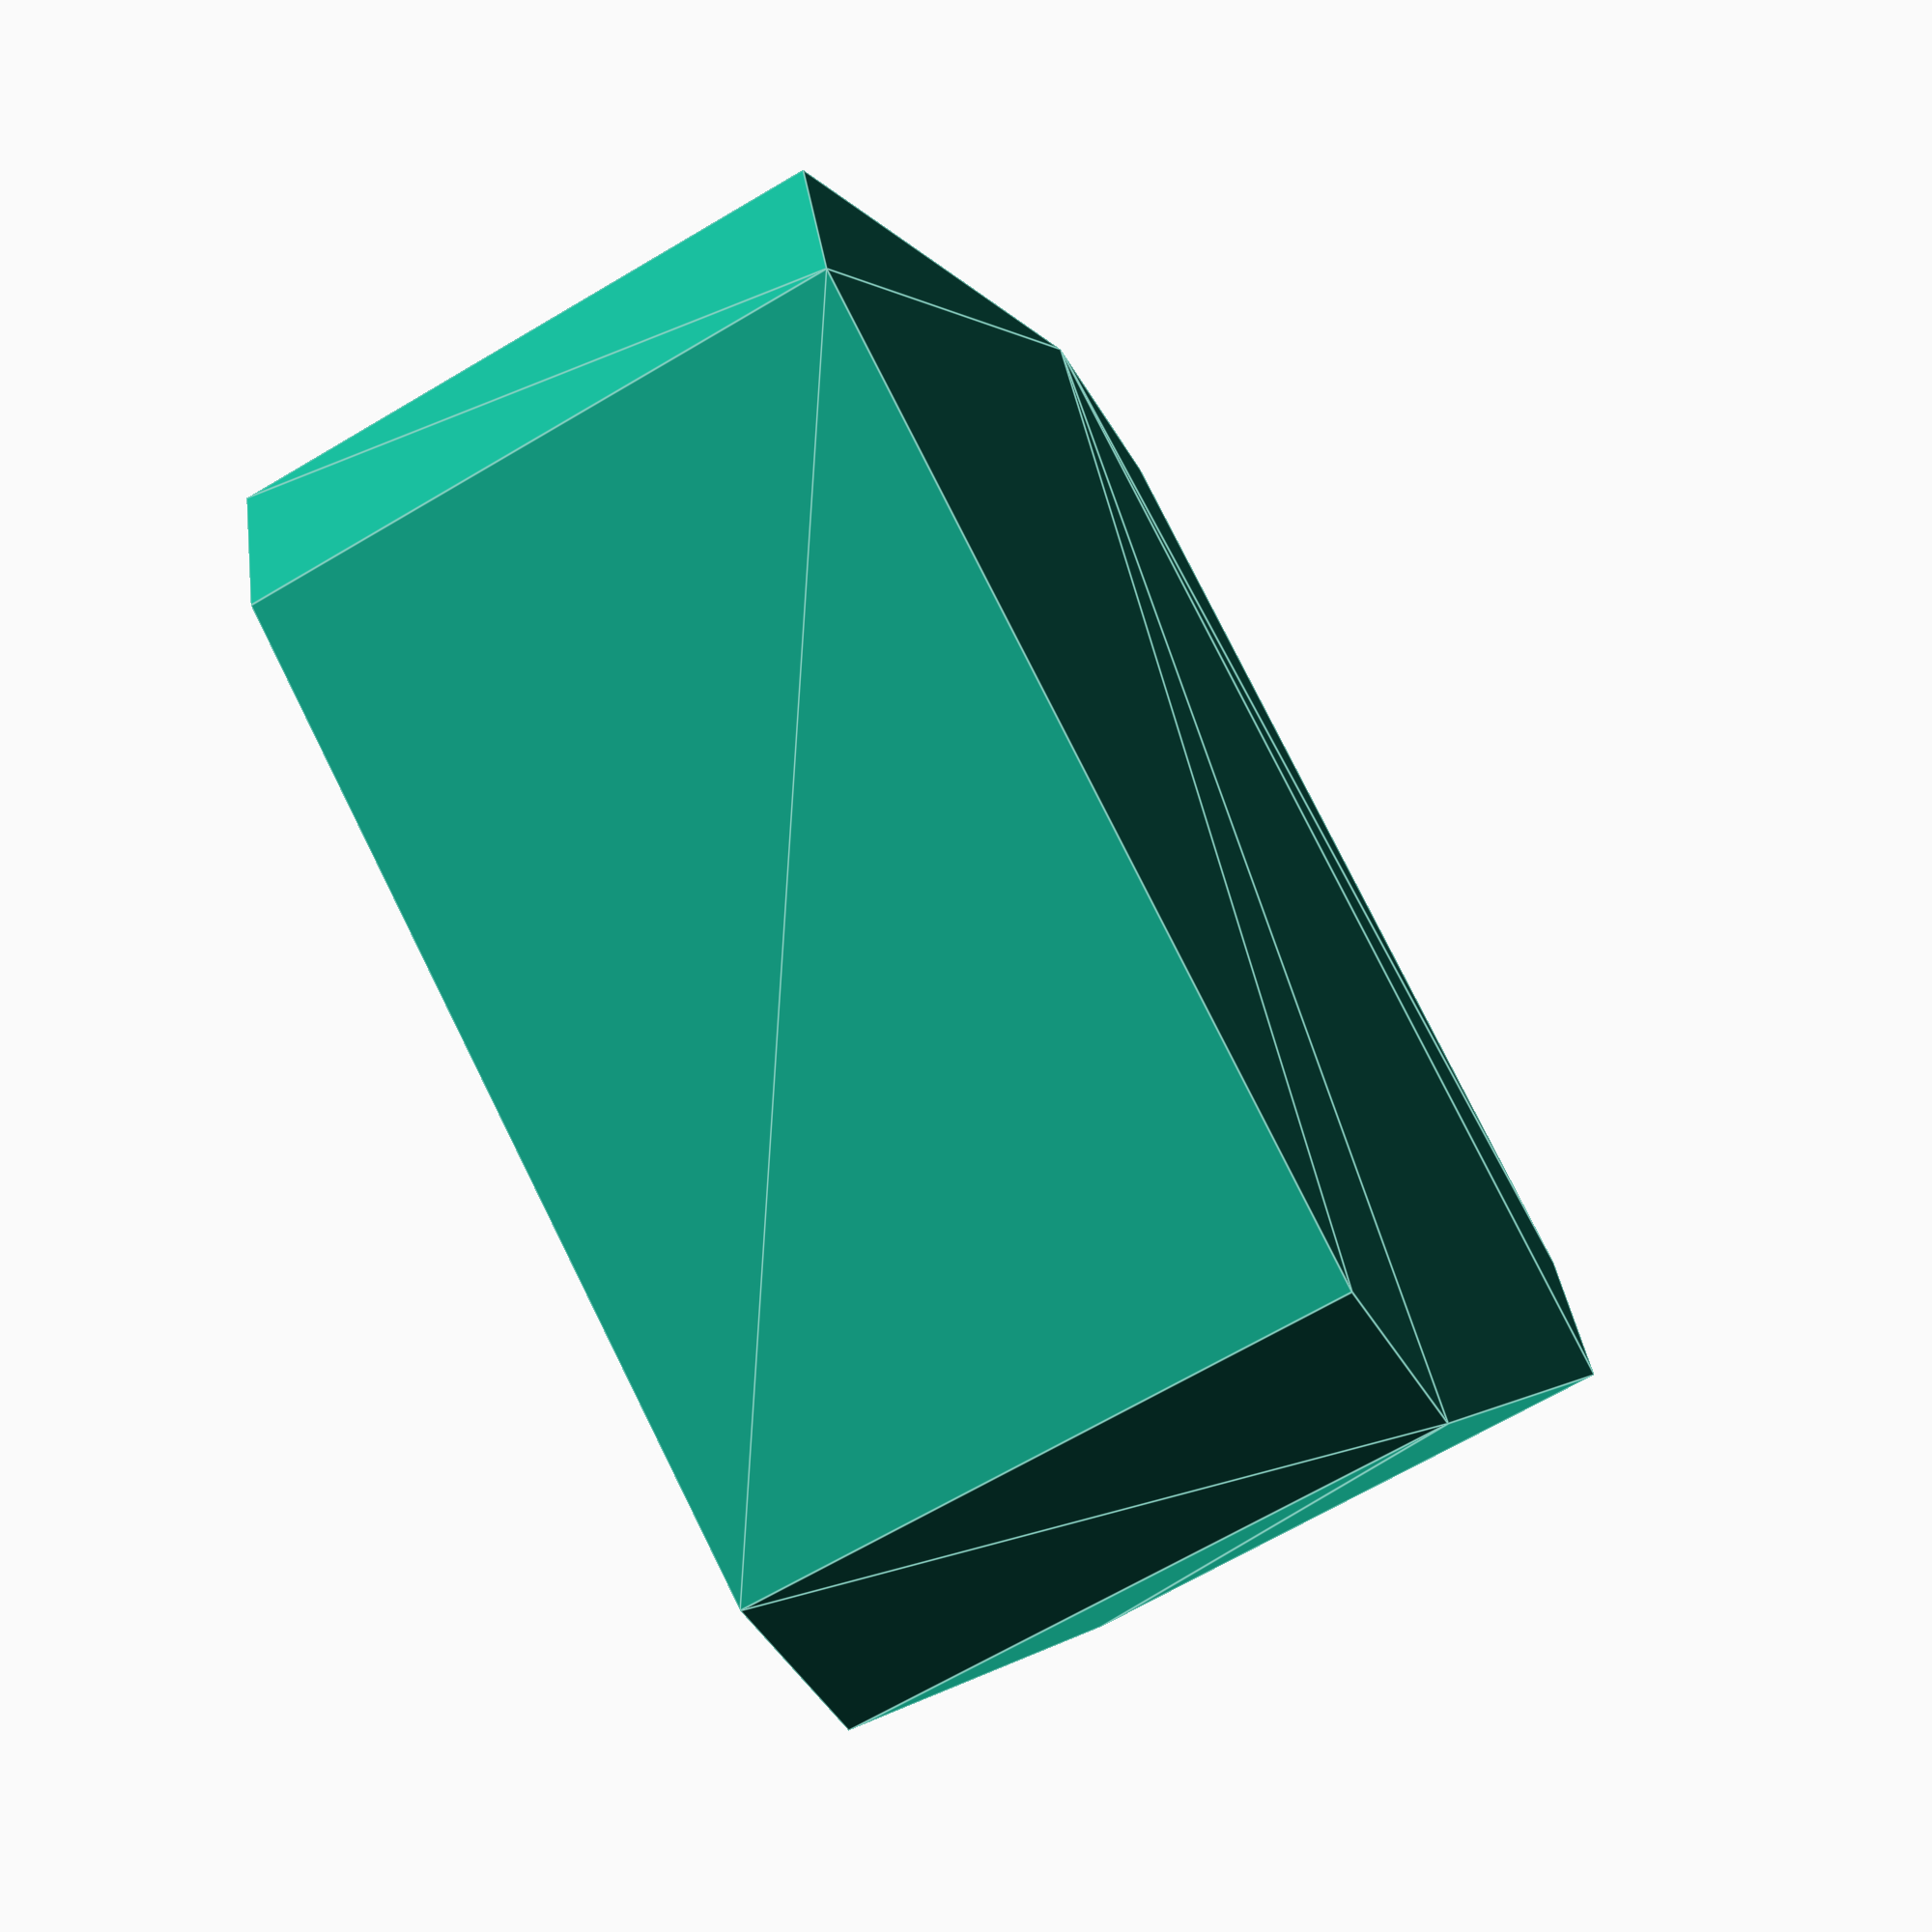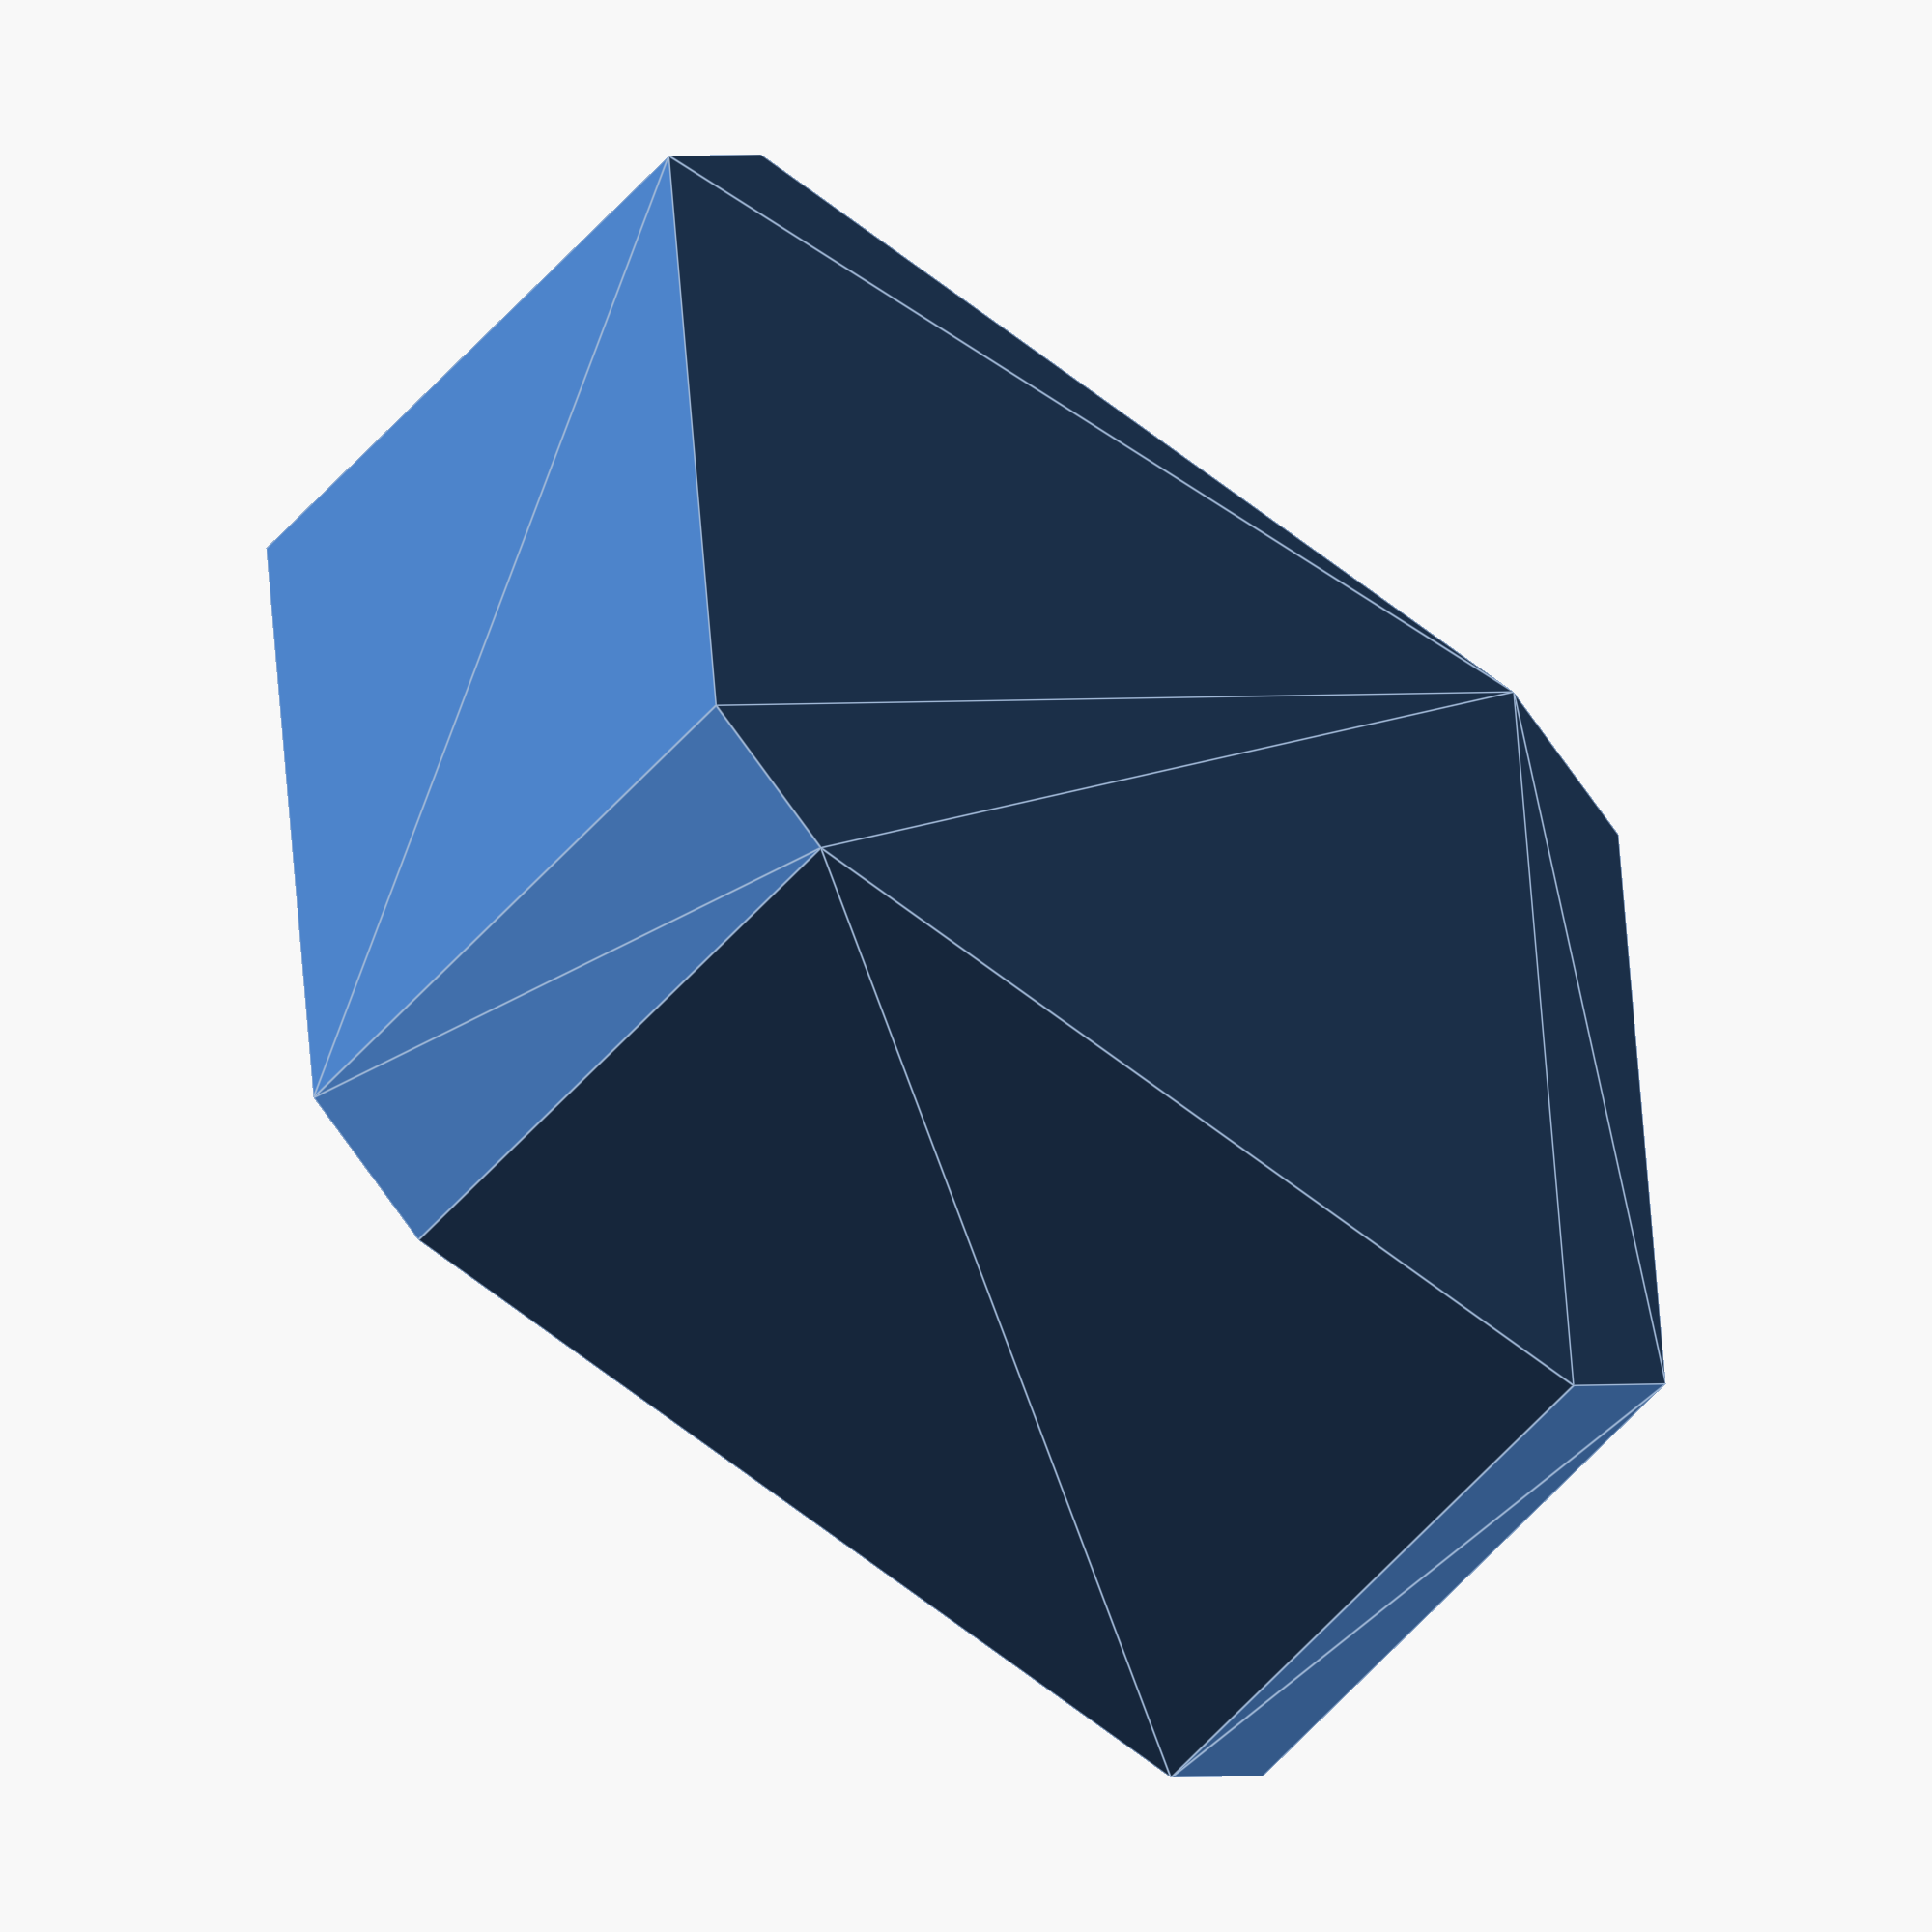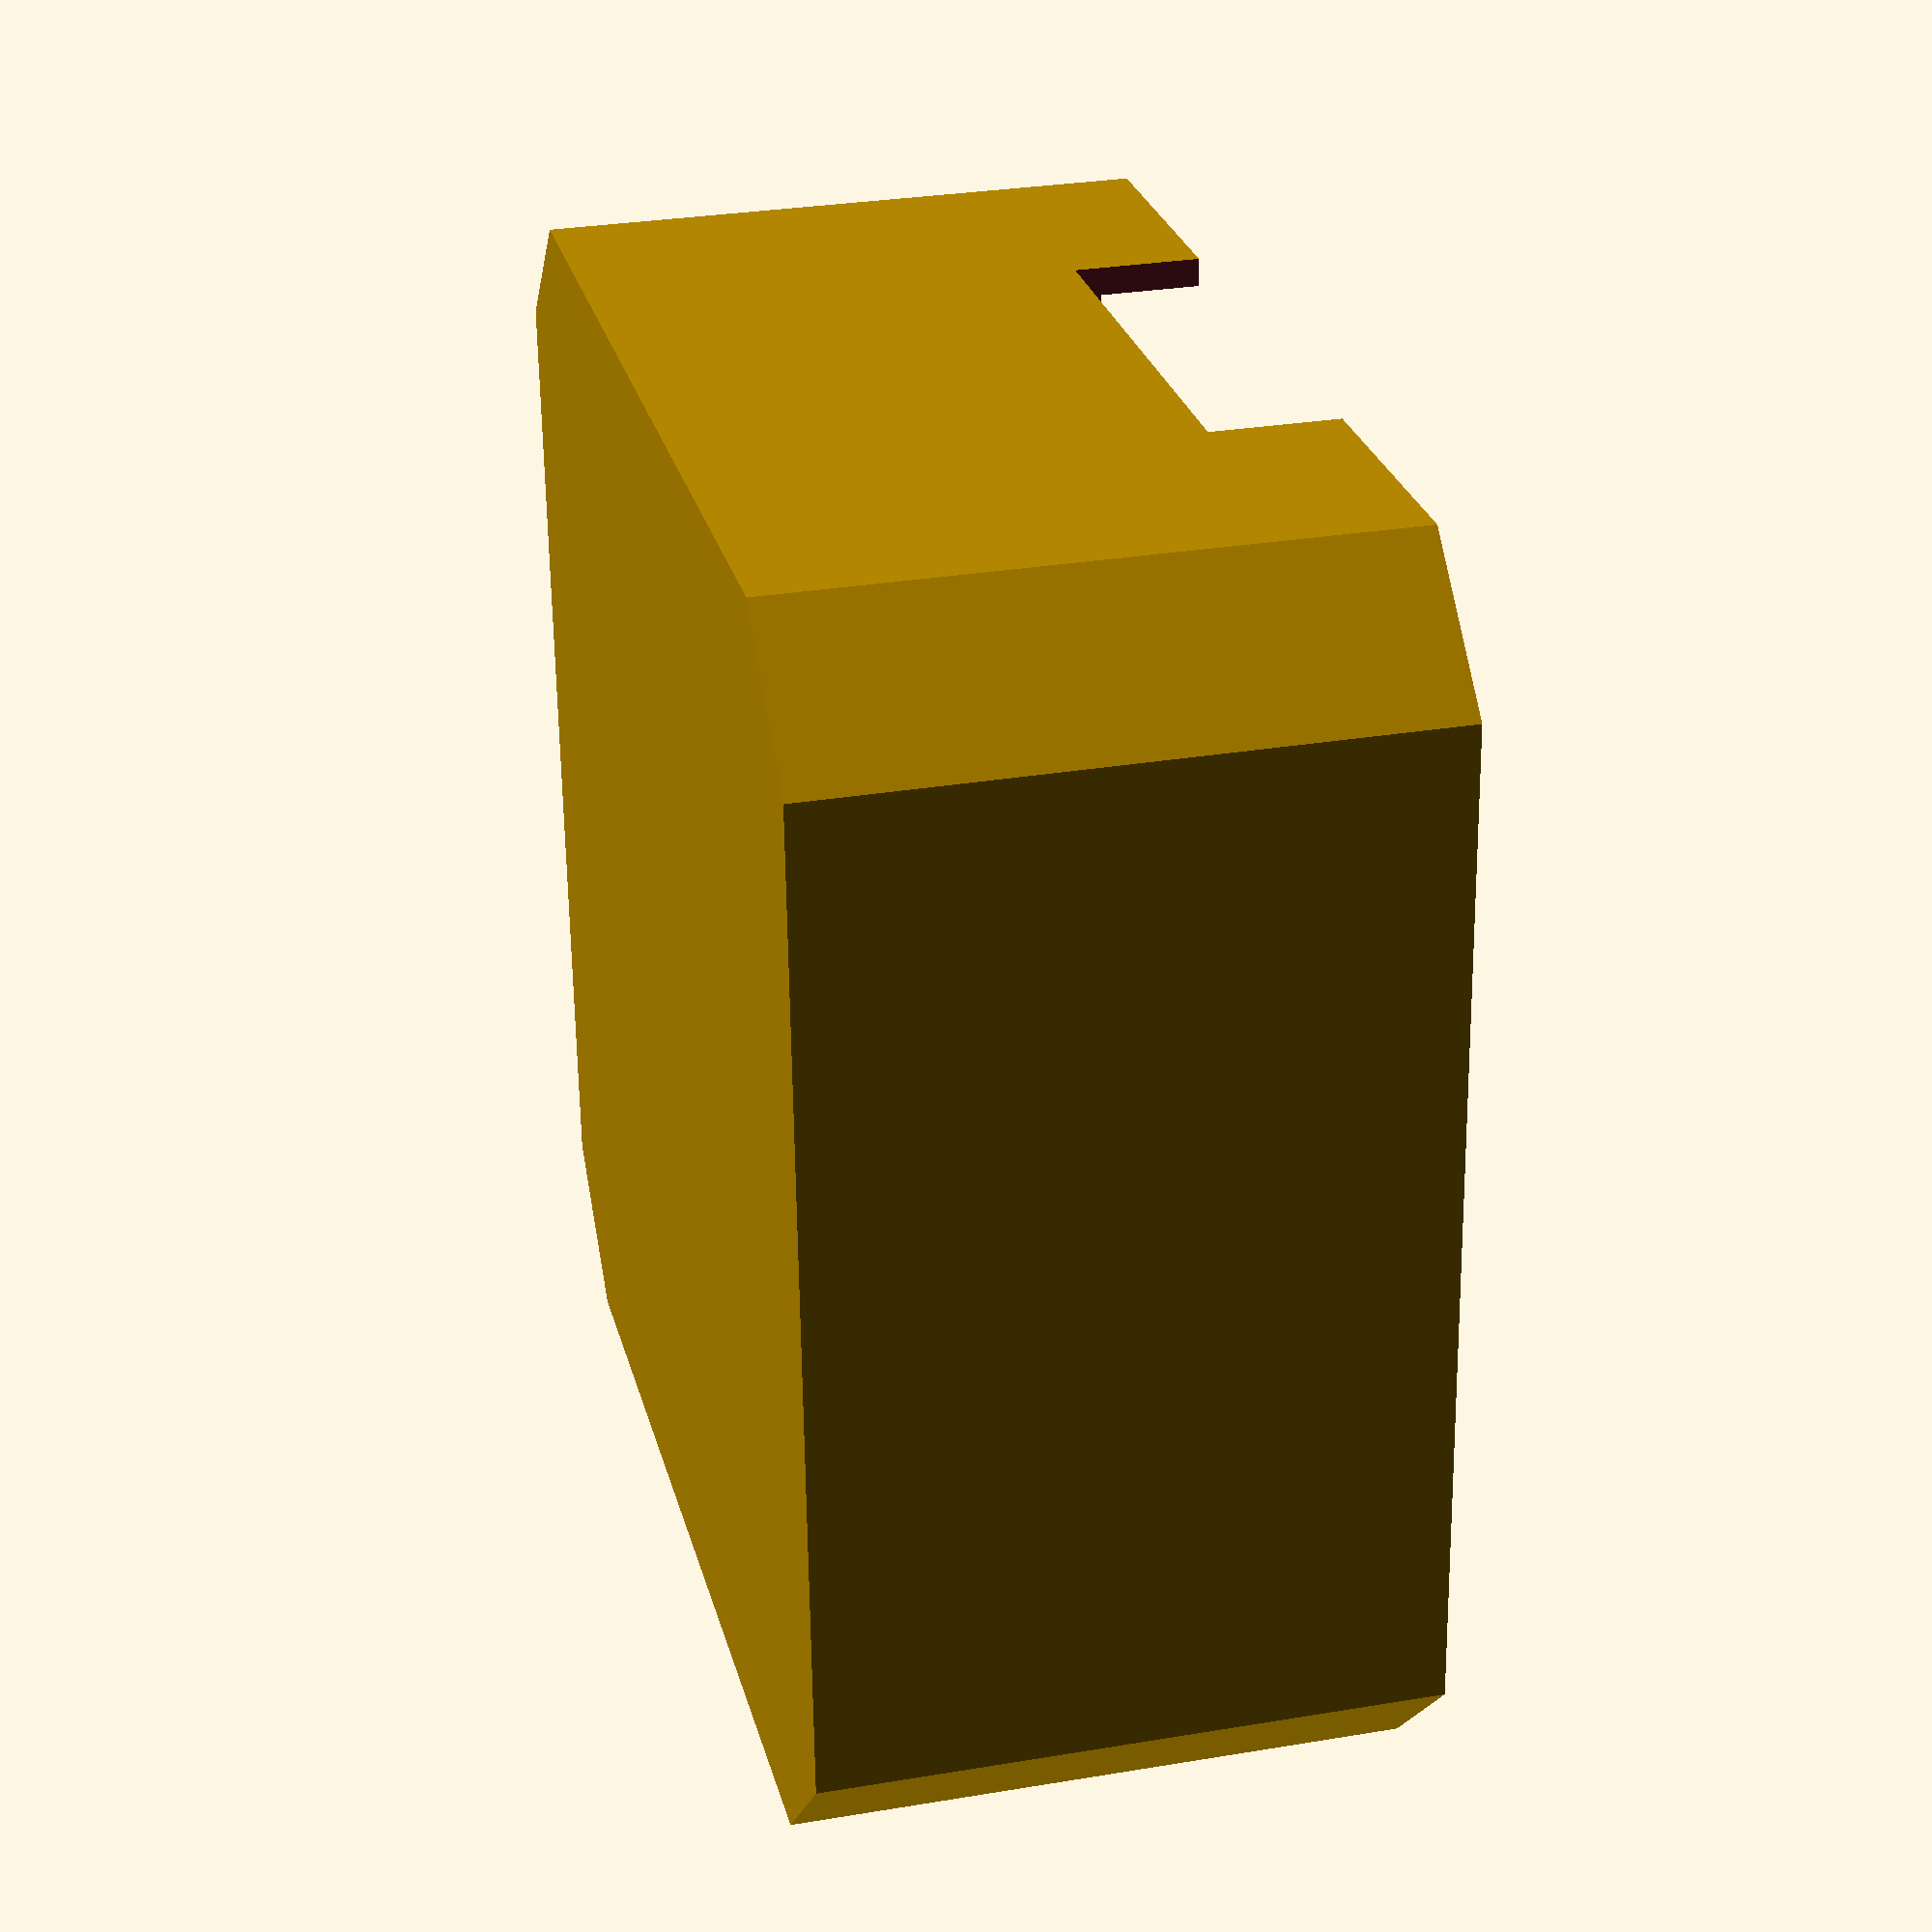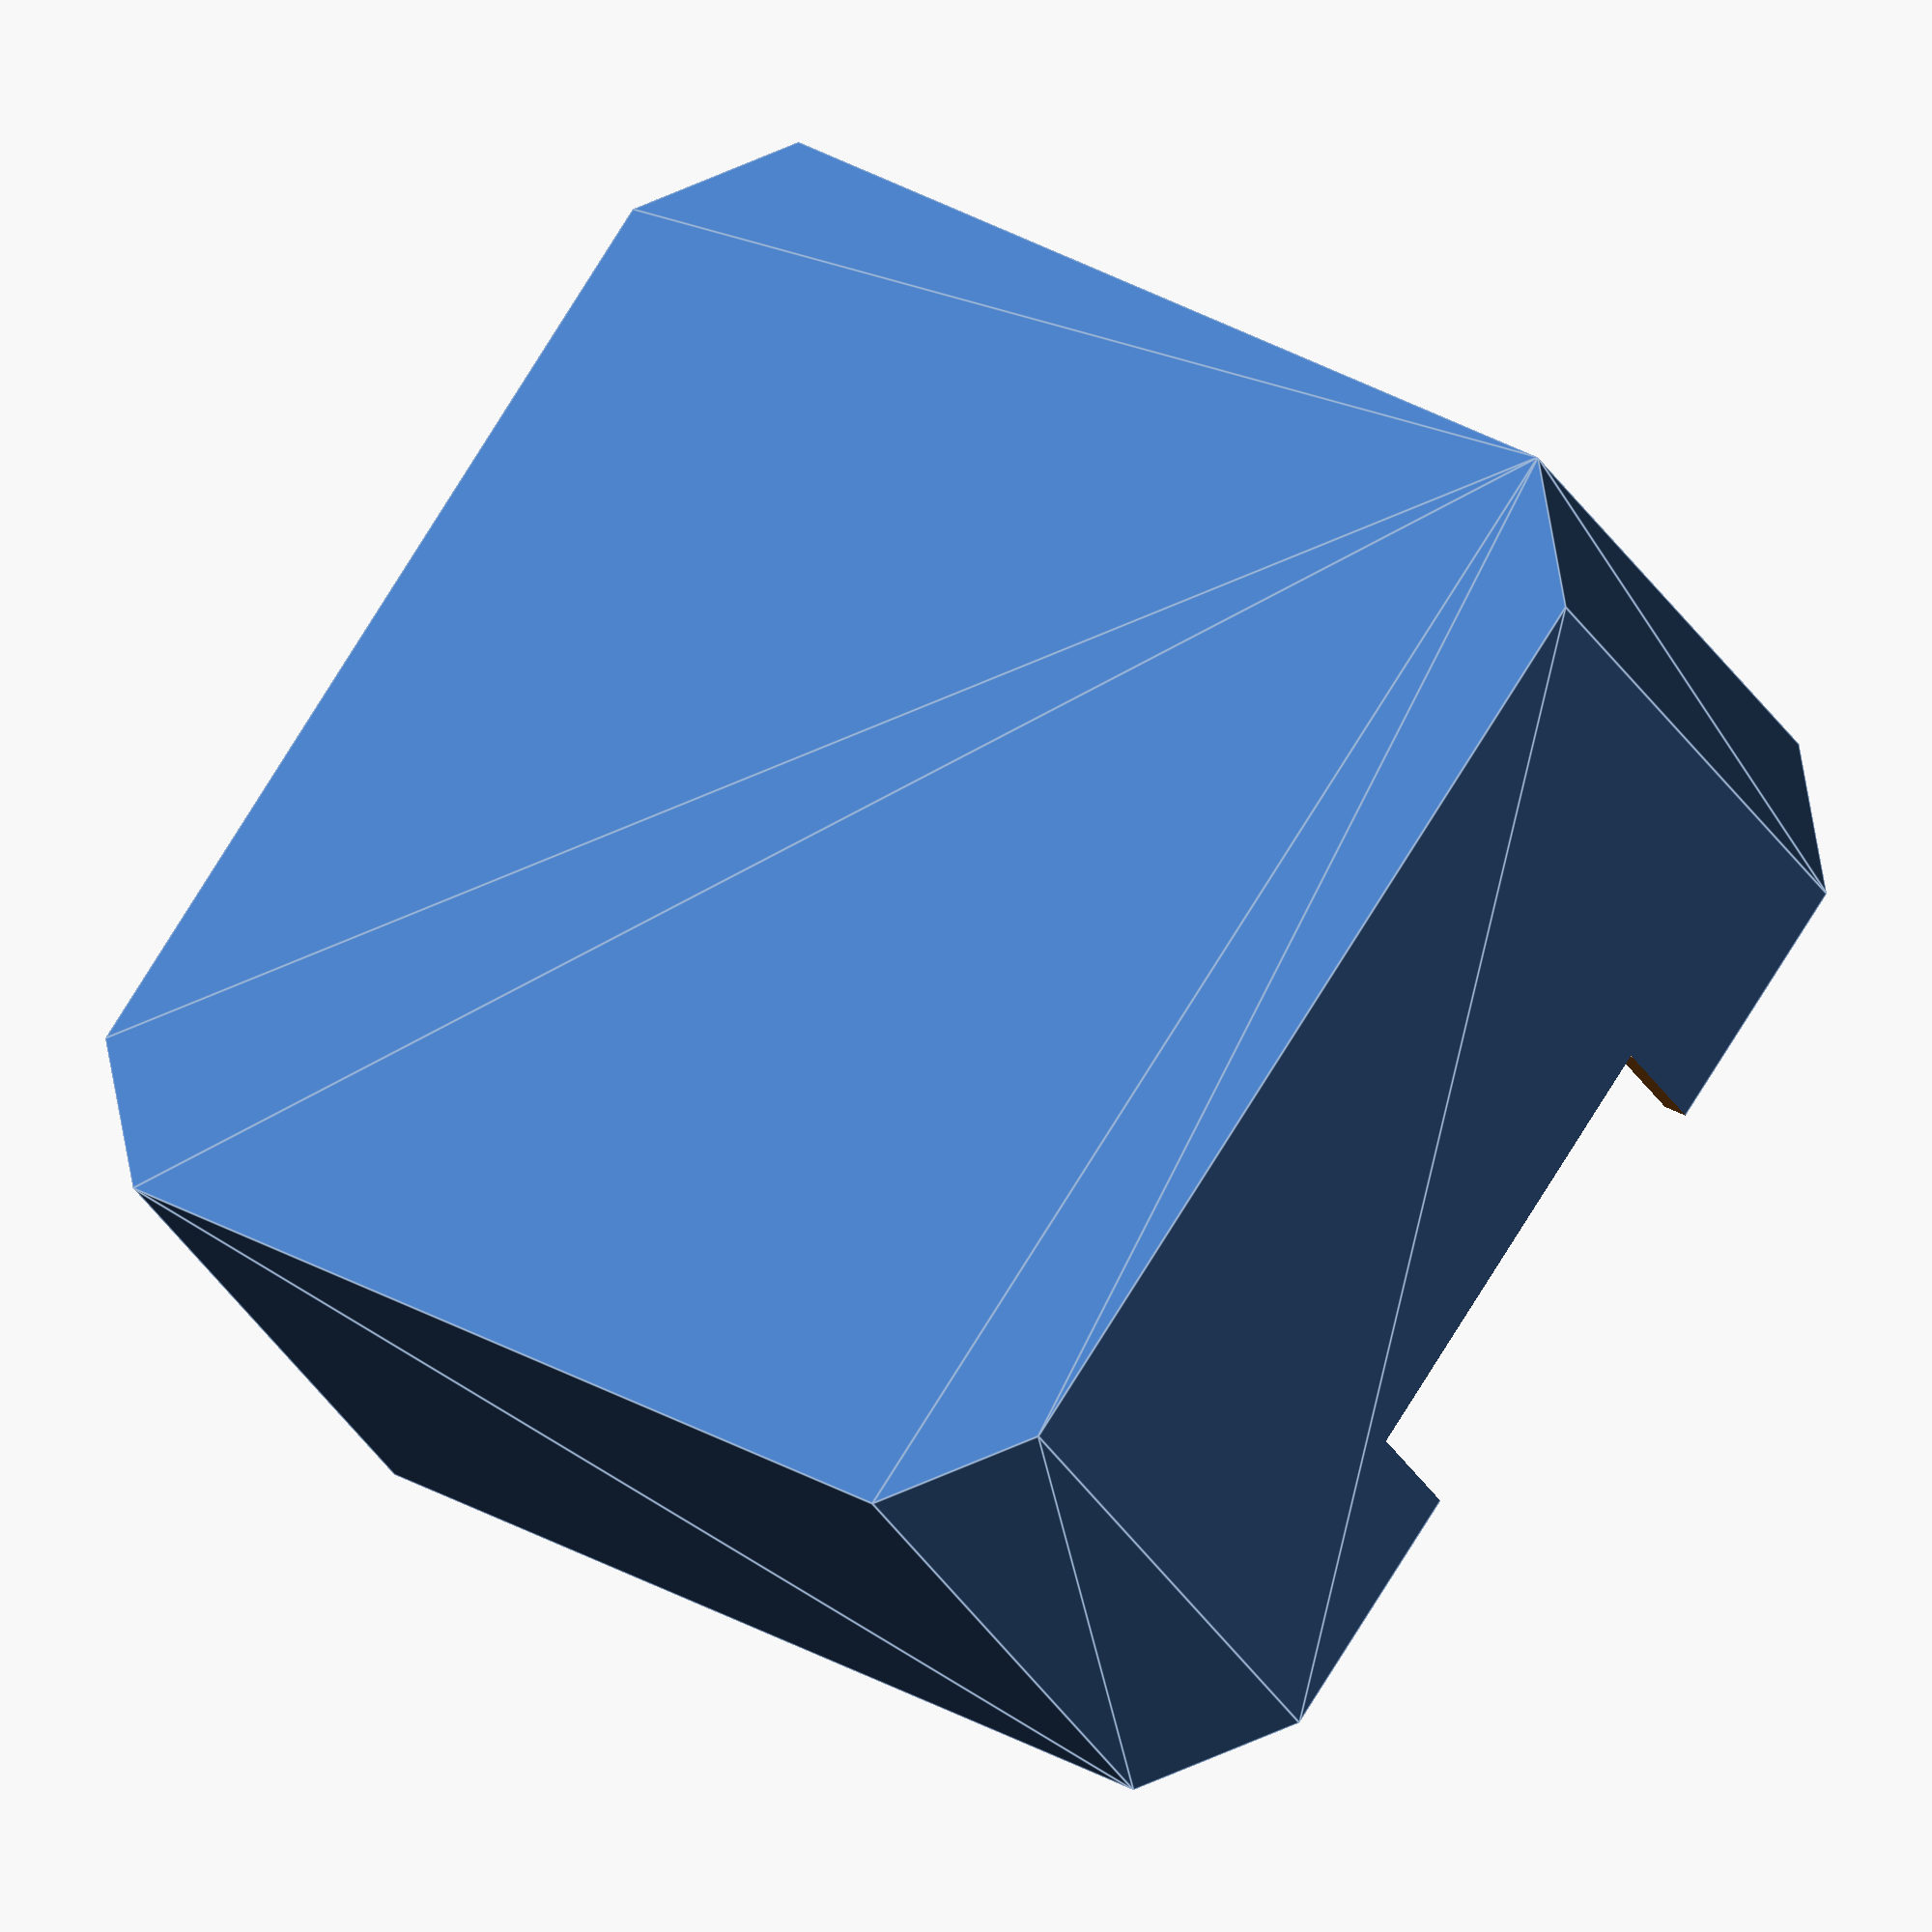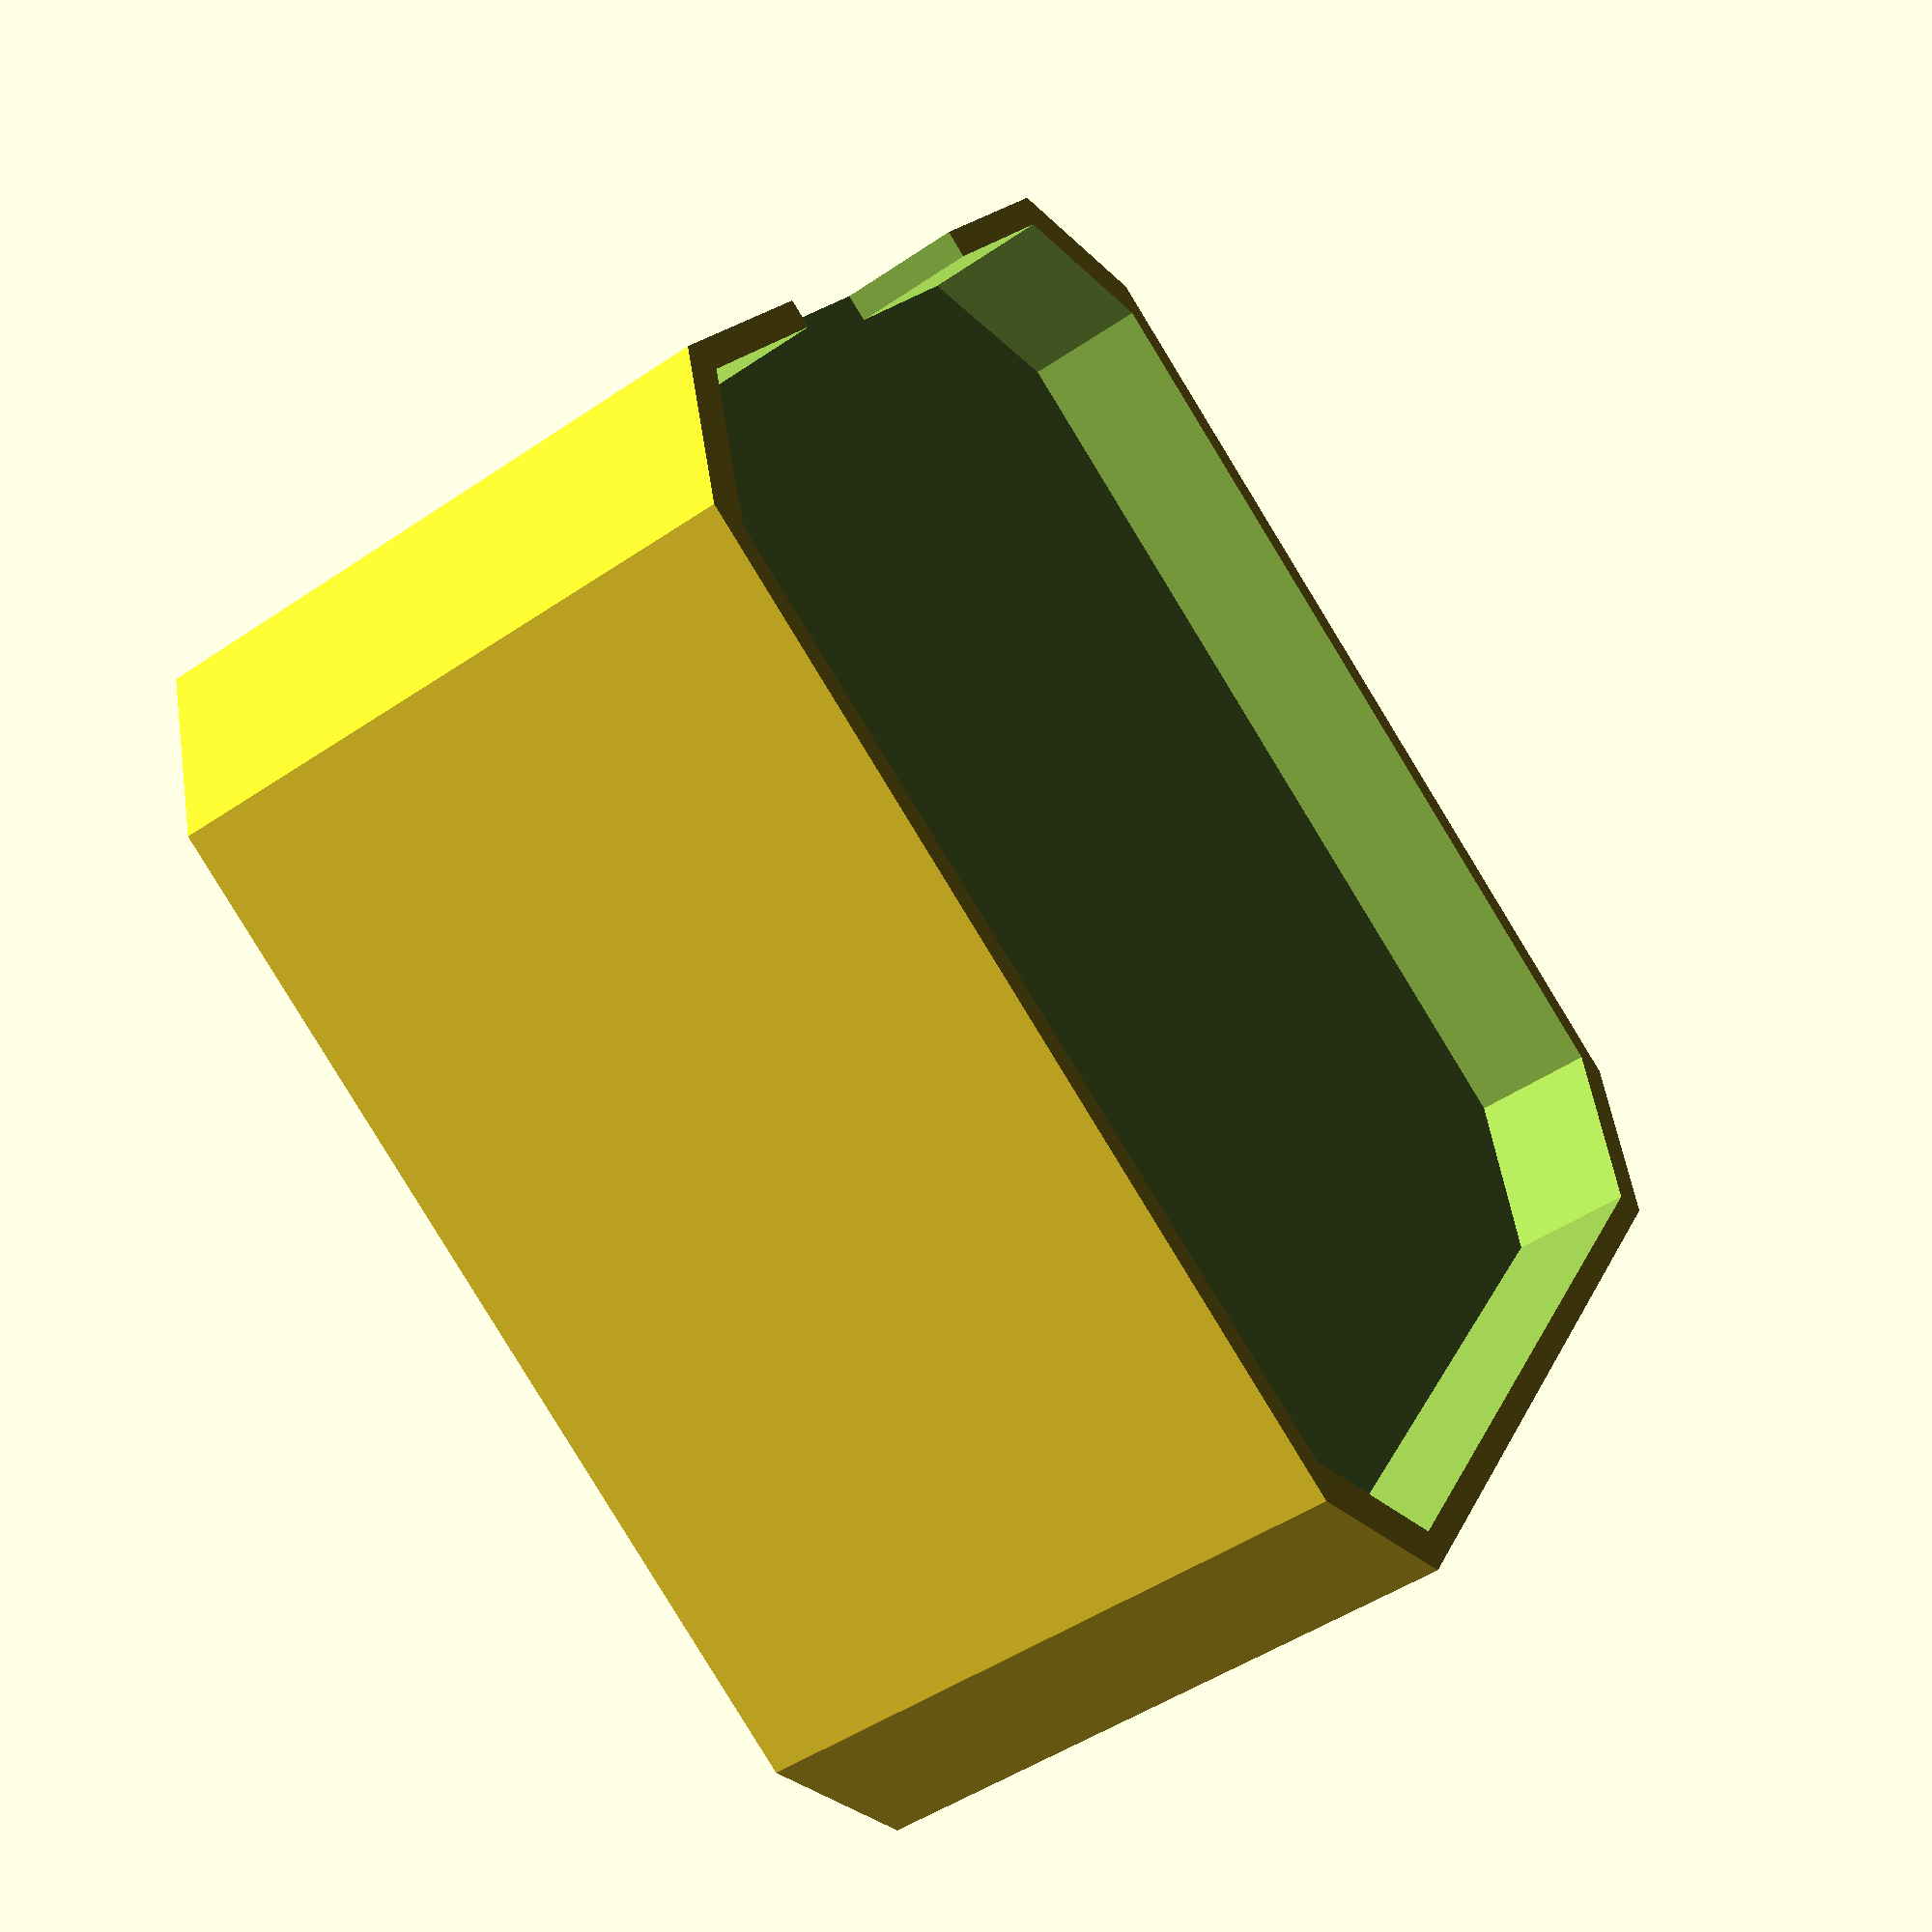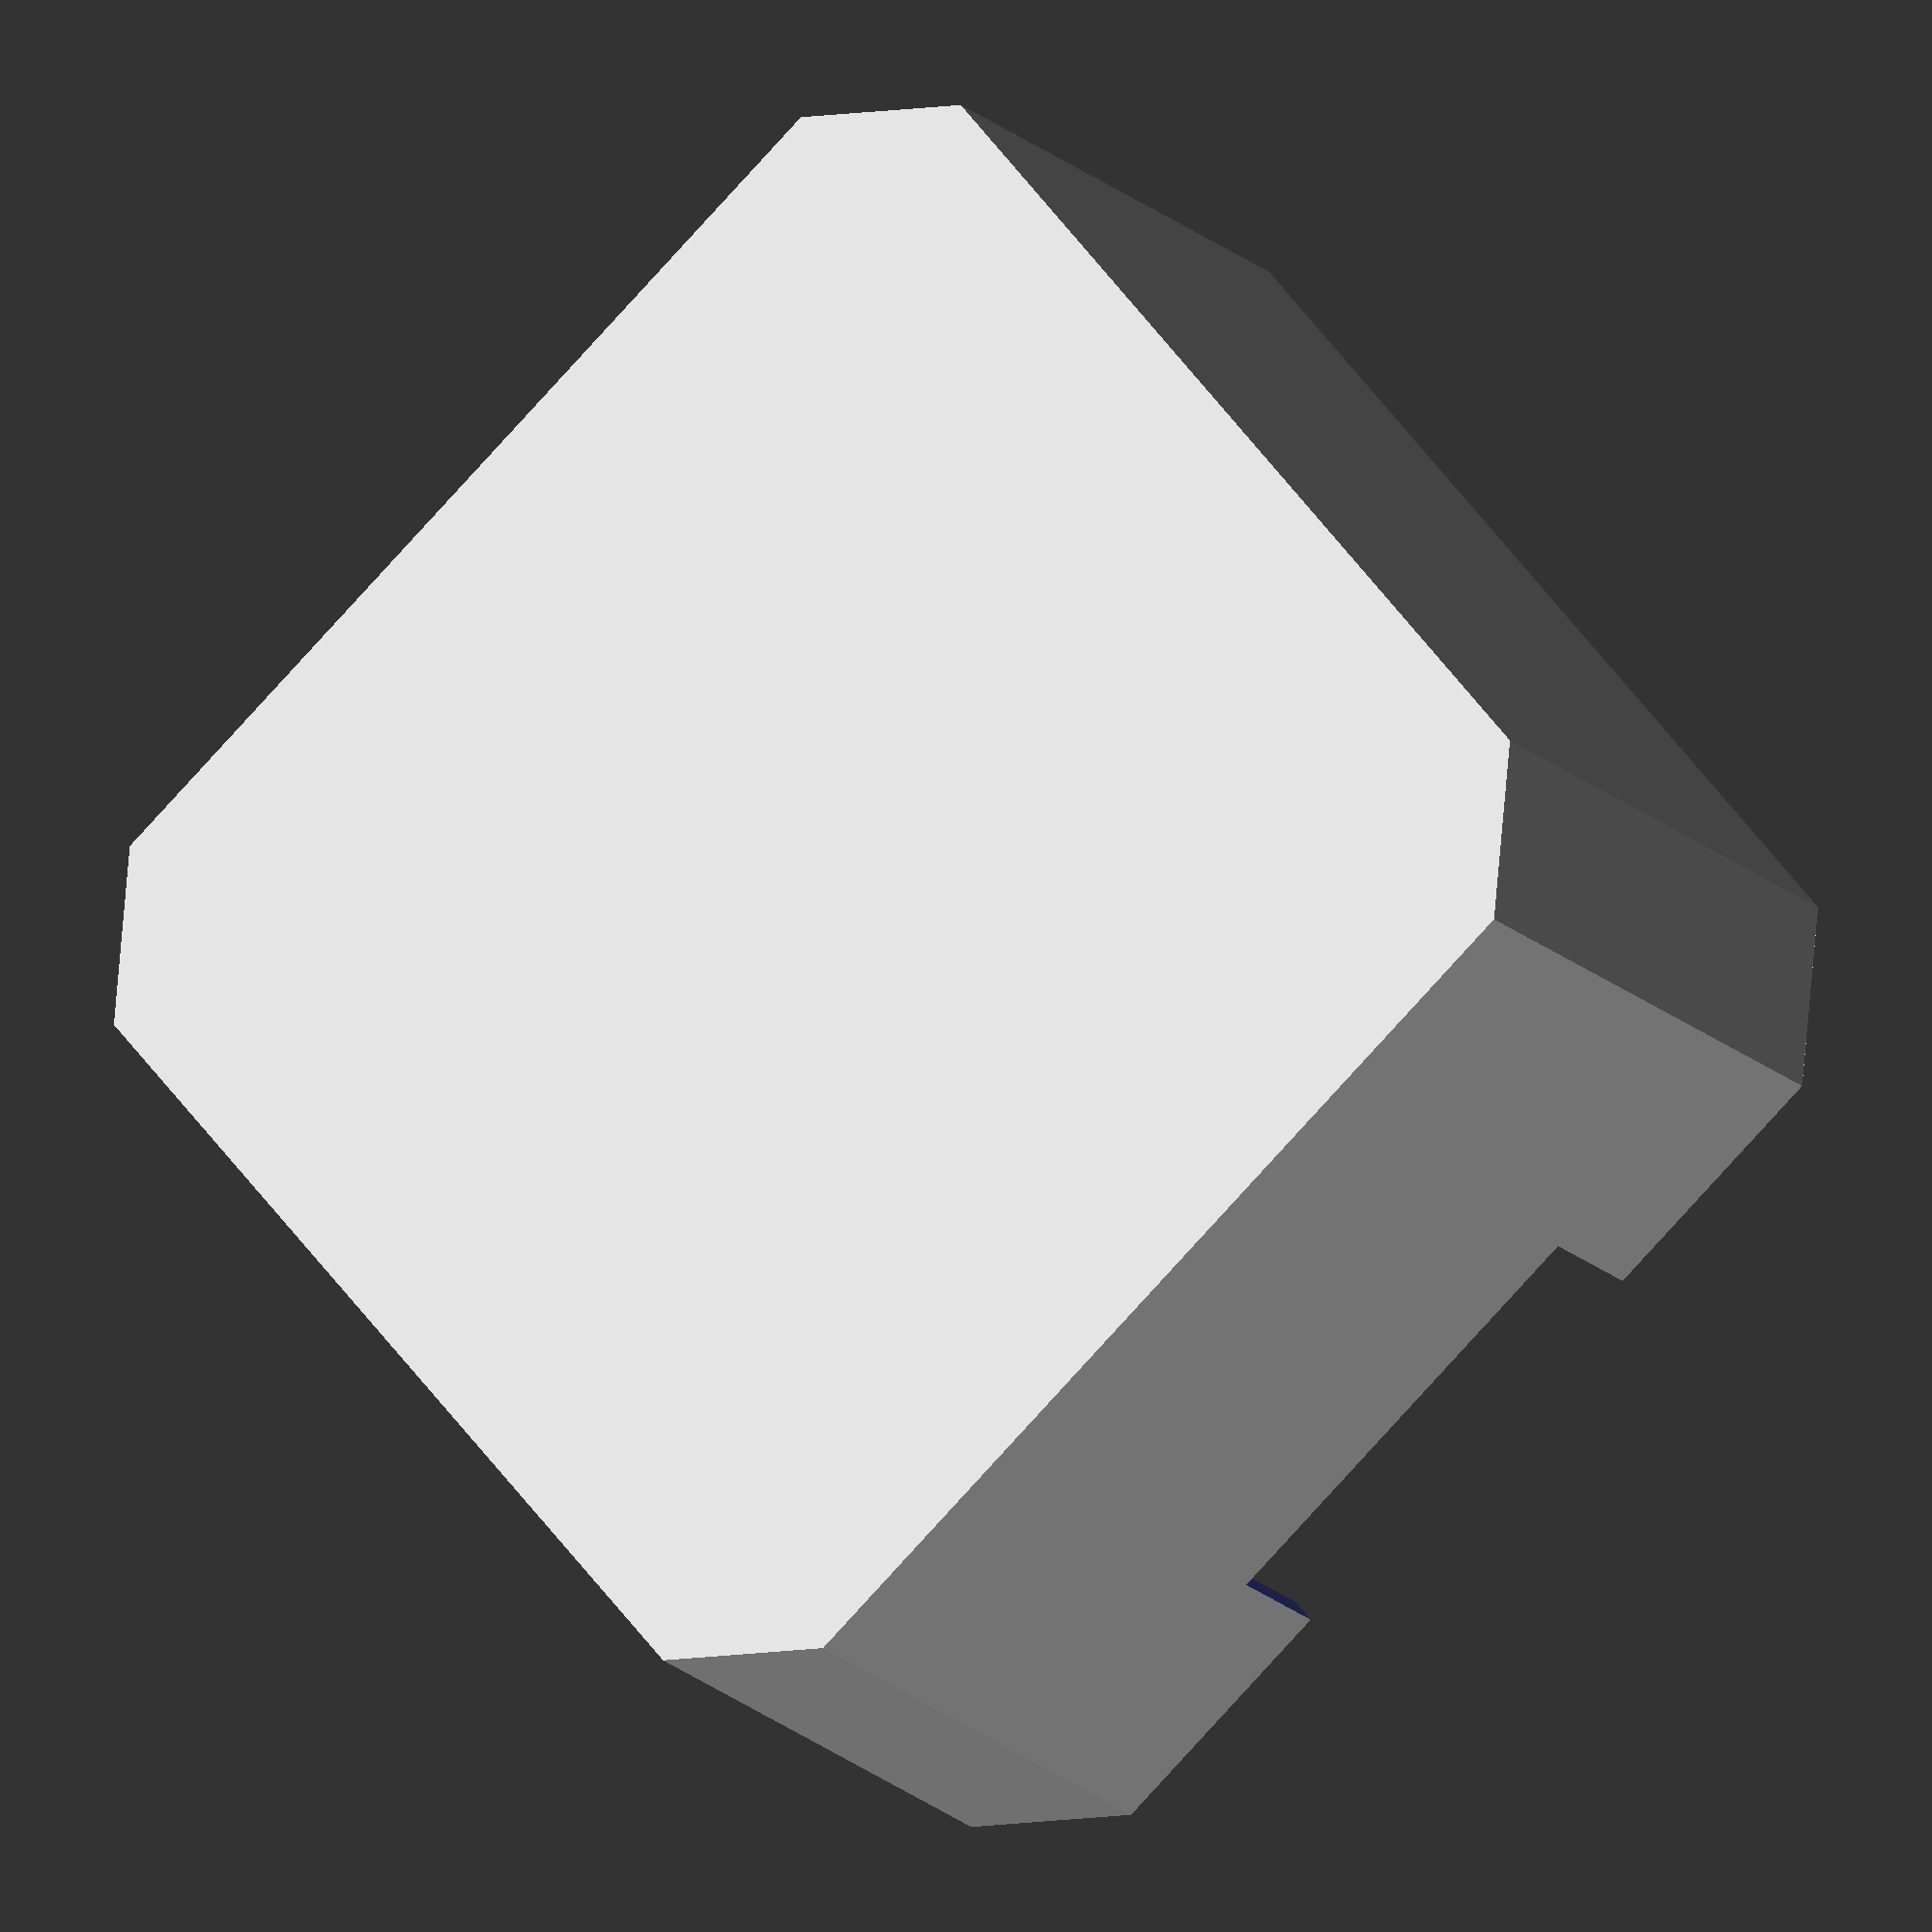
<openscad>
/* [Support Dimensions] */
// - Support/padding height (excluding the skirt height)
support_height = 17.5;
// - Width of the motor - 42.3mm for NEMA 17
width = 42.3; // NEMA 17s are 42.3 x 42.3 x motor_height
// - Chamfer width of the motor. Set it to the same as width if the motor body isn't chamfered
chamfer_width = 33;

/* [Skirt Dimensions] */
// - Skirt Height
skirt_height = 4;
// - Thickness in addition to motor dimensions, which primarily shows up as the skirt thickness in the model
thickness = 1;

/* [Connector Dimensions] */
// - Width of the motor connector
connector_width = 16;

/* [Tolerances] */
// - Additional spacing for holes, to compensate for material shrinkage after printing
shrink_buffer = 0.5;
// - Buffer to avoid zero thickness planes in intersections and differences. Doesn't have to be customized in most cases.
hole_buffer = 1; // Hole shapes need to be slightly bigger than the objects they're cutting through

difference(){
    motor_support(width + shrink_buffer, chamfer_width + shrink_buffer, support_height, skirt_height, thickness);
    translate([width / 2, 0, support_height / 2]) {
        connector_hole(connector_width + shrink_buffer, thickness, skirt_height);
    };
}

module connector_hole(width, thickness, height) {
    cube([(thickness * 2) + hole_buffer, width, height + hole_buffer], center = true);
}

module motor_support(width, chamfer_width, support_height, skirt_height, thickness) {
    difference() {
        motor_body(width + (thickness * 2), chamfer_width + (thickness * 2), support_height + skirt_height);
        translate([0, 0, support_height / 2]) {
            motor_body(width, chamfer_width, skirt_height + hole_buffer);
        };
    };
}

module motor_body(width, chamfer_width, height) {
    hull() {
        cube([width, chamfer_width, height], center = true);
        rotate([0, 0, 90]){
            cube([width, chamfer_width, height], center = true);
        };
    };
}

</openscad>
<views>
elev=246.5 azim=60.6 roll=59.2 proj=p view=edges
elev=59.2 azim=183.6 roll=138.6 proj=o view=edges
elev=150.0 azim=93.1 roll=283.8 proj=p view=solid
elev=211.4 azim=324.5 roll=334.6 proj=o view=edges
elev=48.4 azim=210.3 roll=307.2 proj=p view=wireframe
elev=198.5 azim=309.3 roll=329.6 proj=o view=wireframe
</views>
